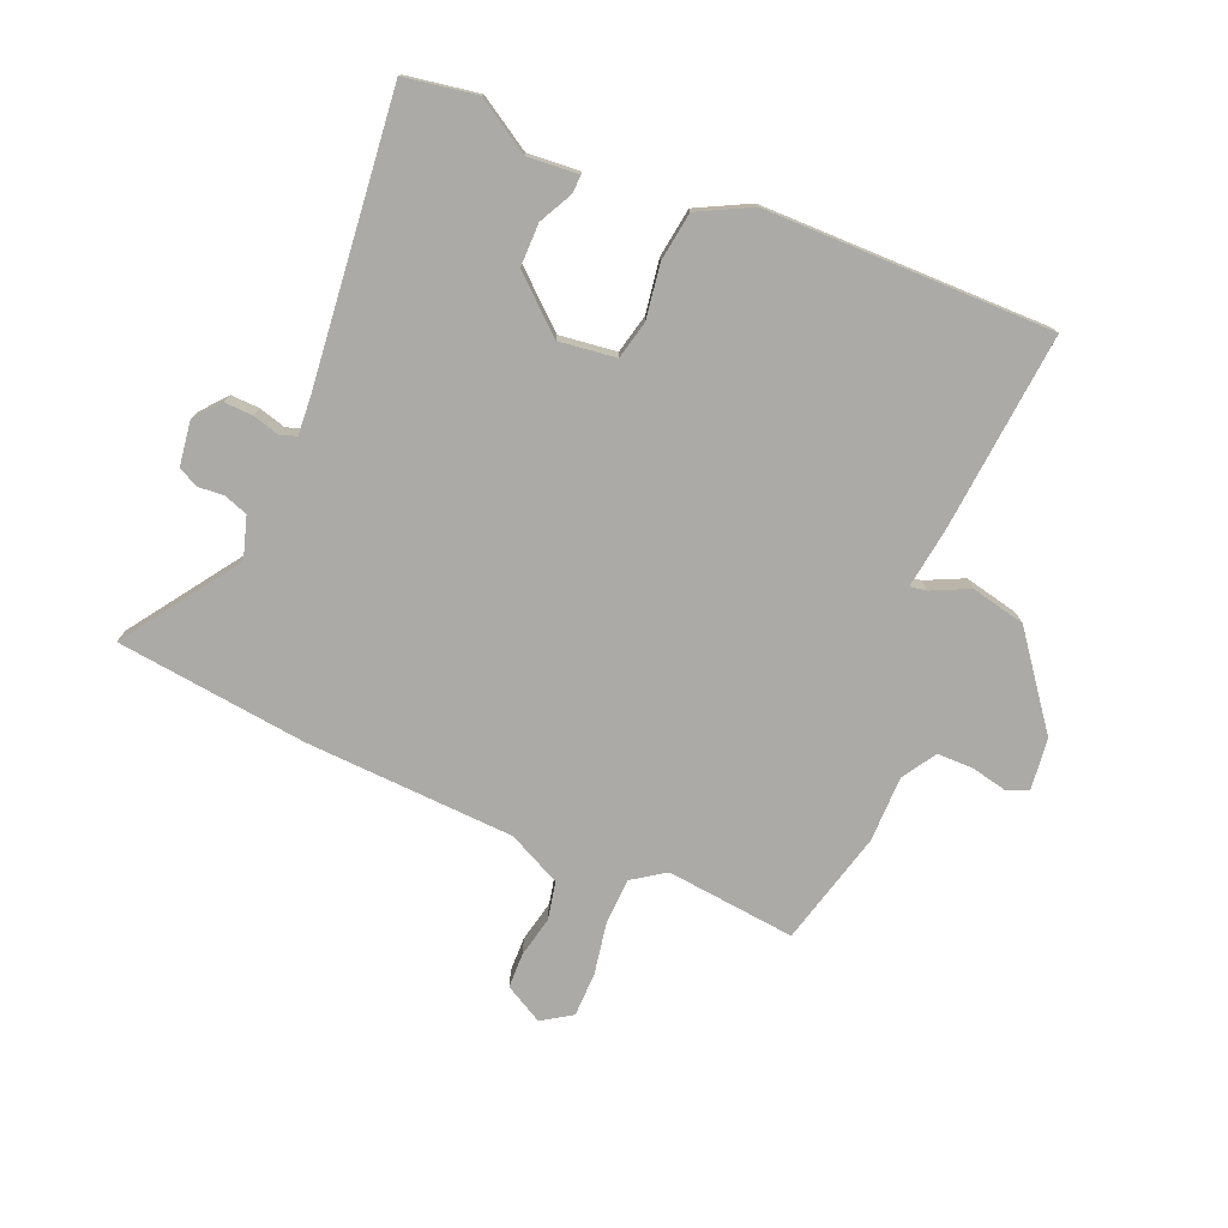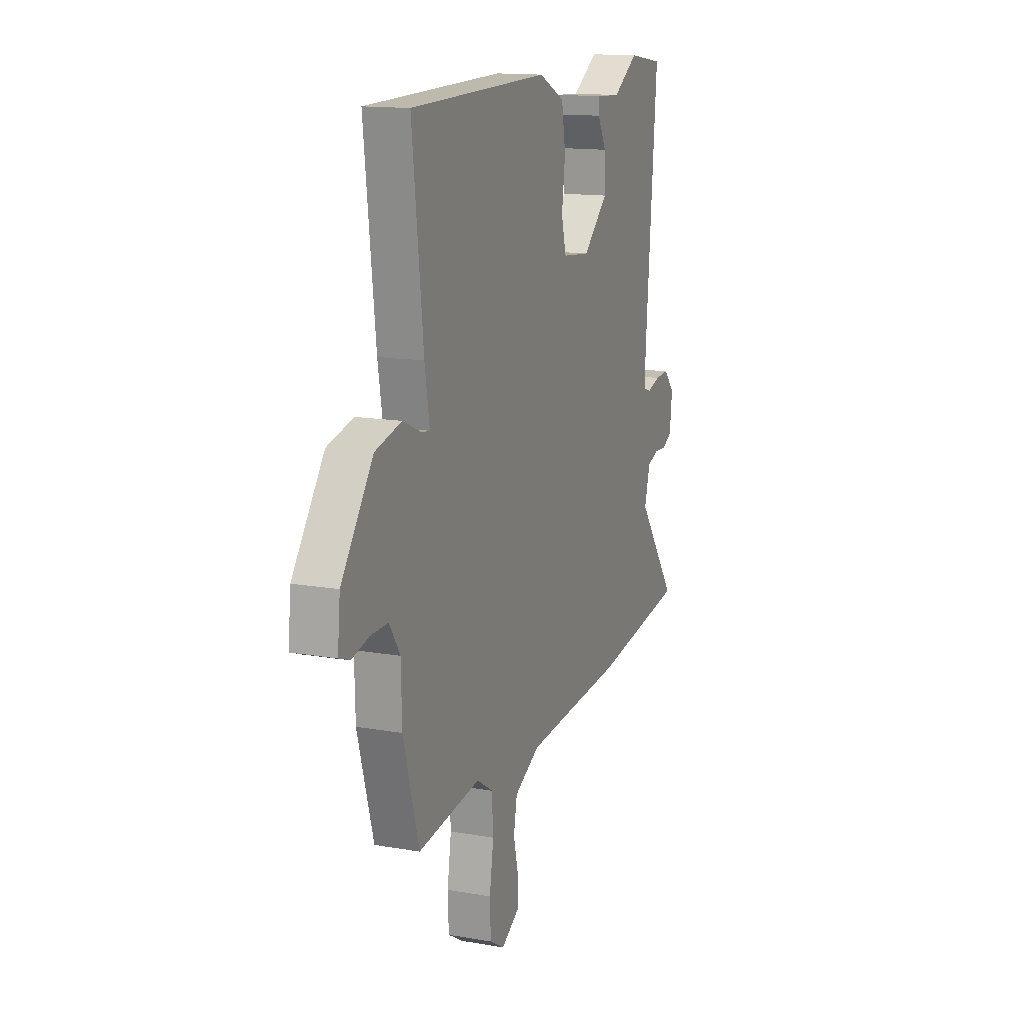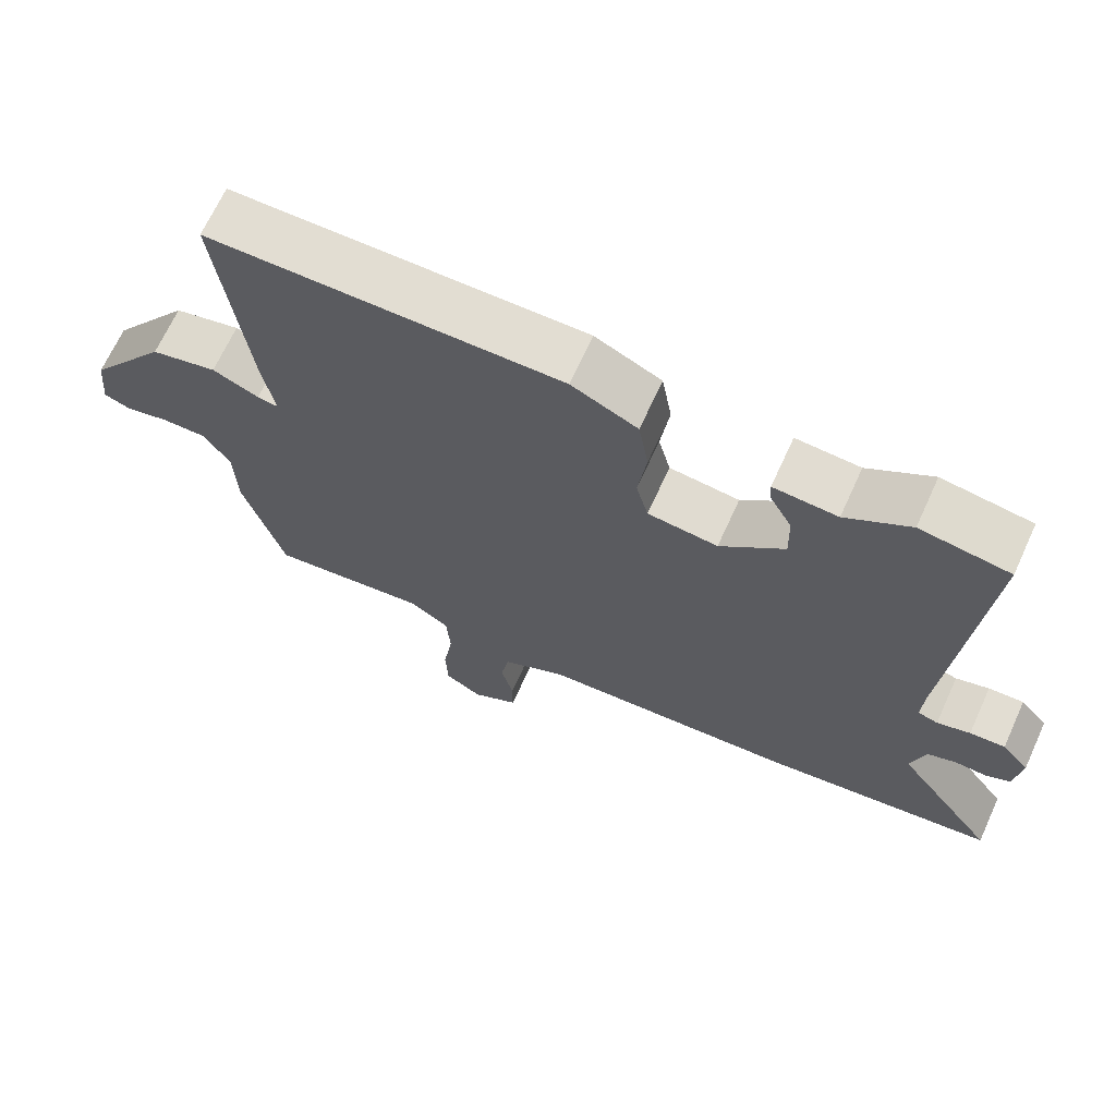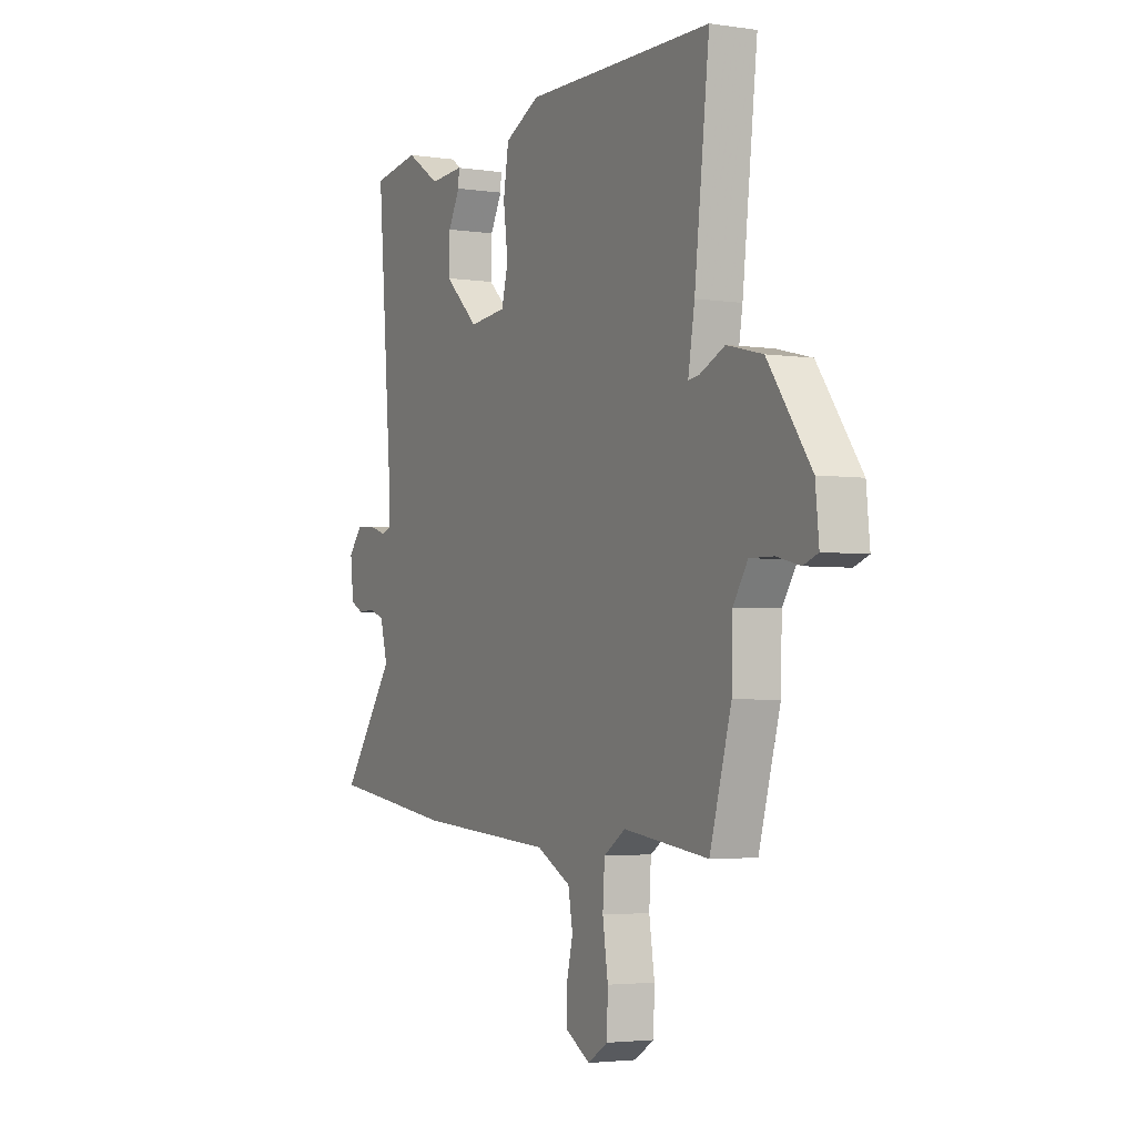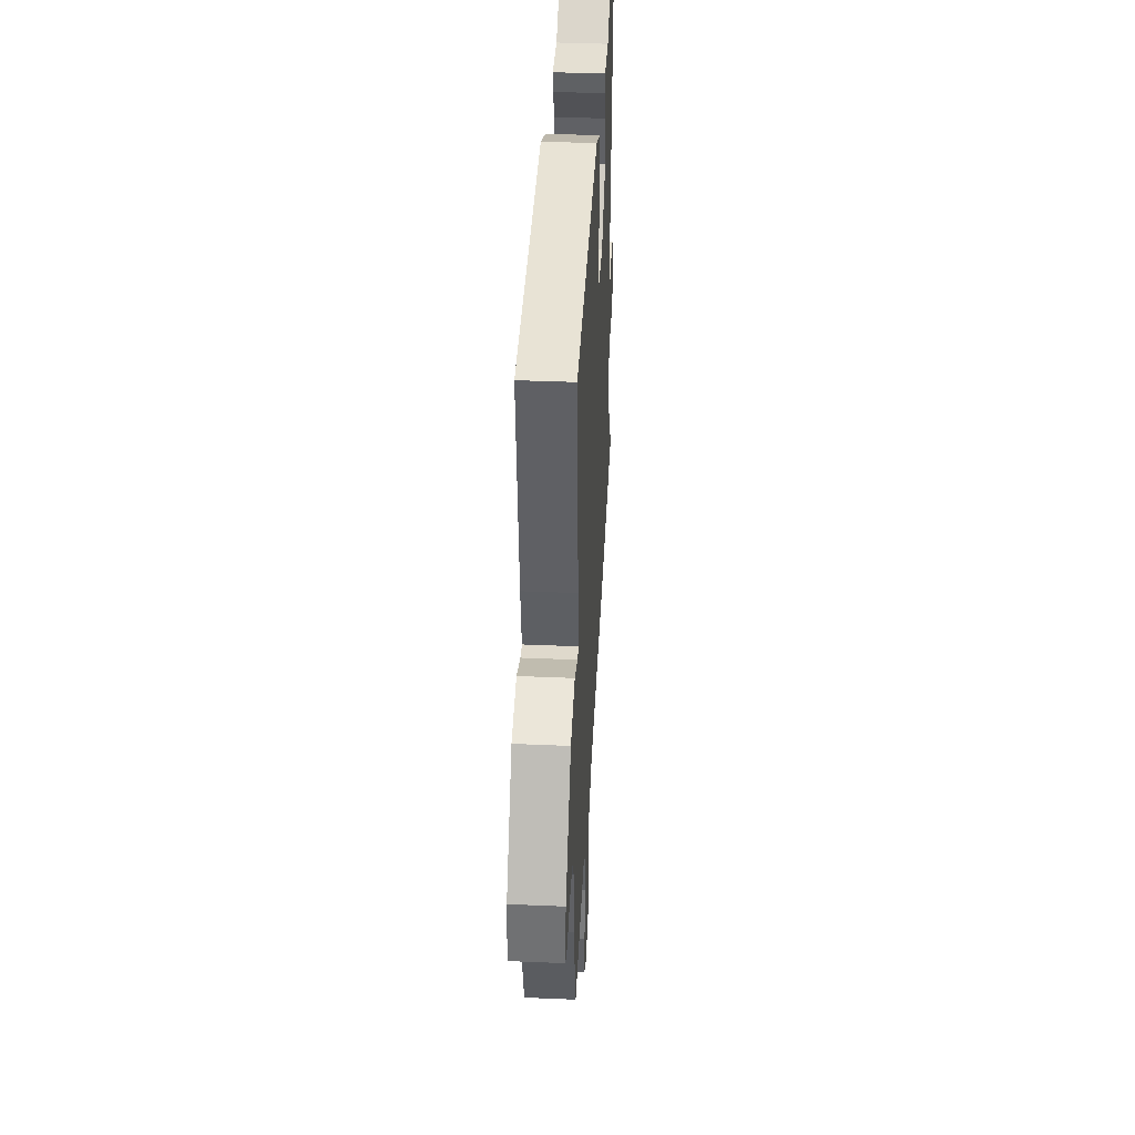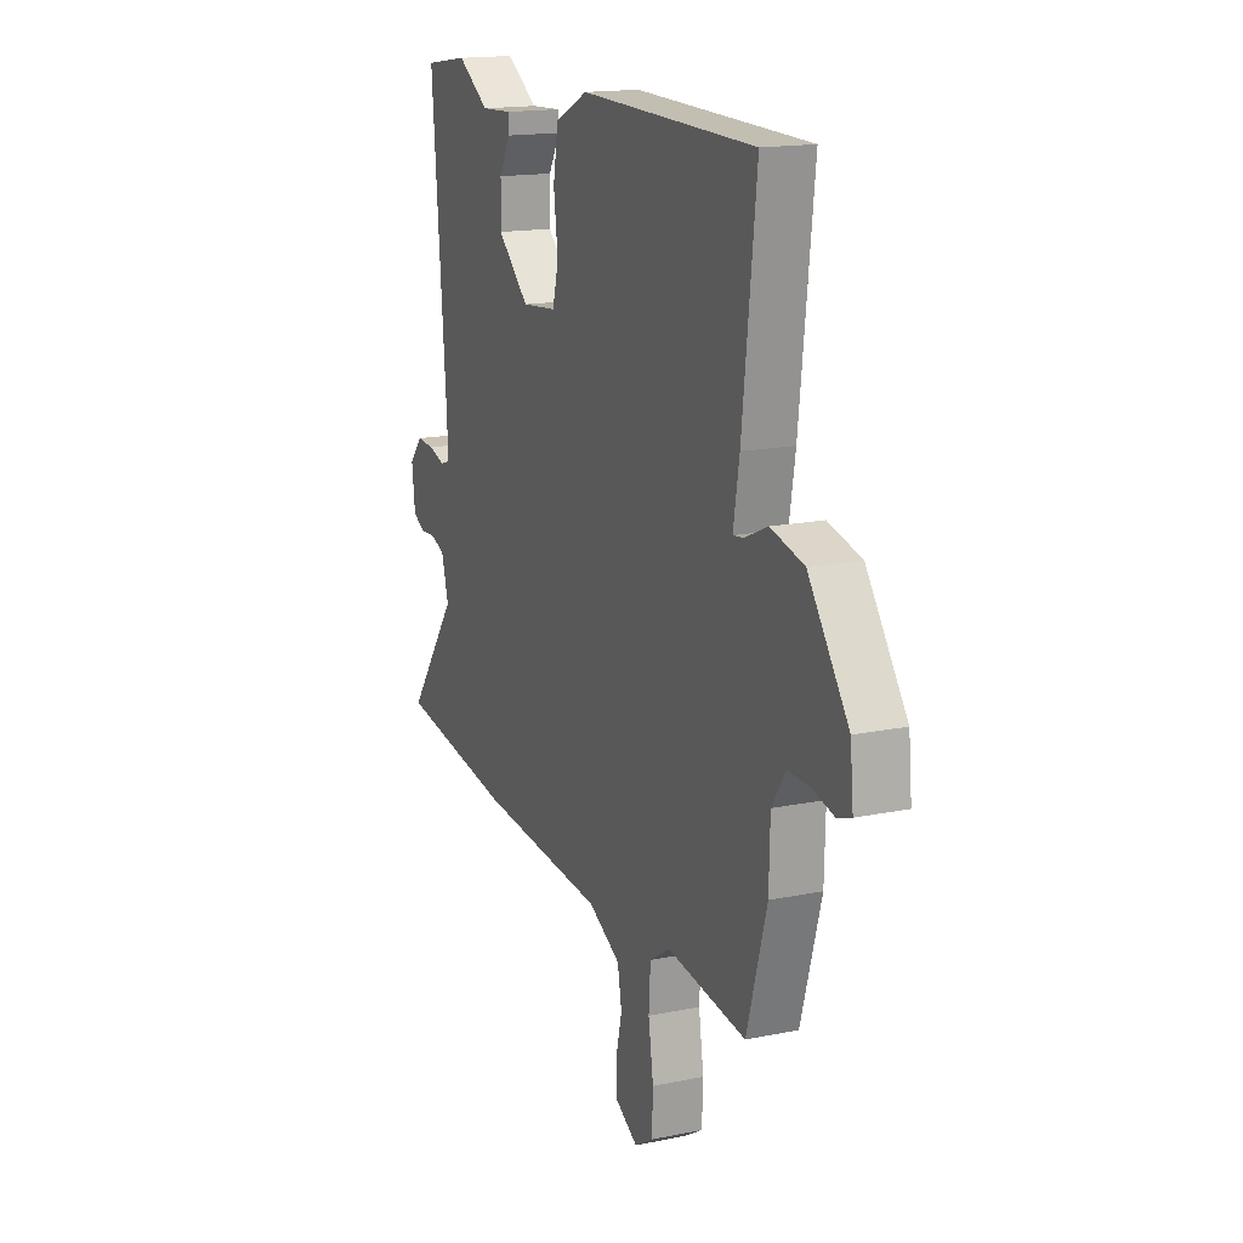
<metadata>
{"format":"obj","ext":"obj","renderer":"f3d","projection":"perspective","resolution":1024,"background":"white","views":[{"elev":-75.9,"azim":-21.4,"up":"+Y"},{"elev":14.4,"azim":111.0,"up":"+Z"},{"elev":68.3,"azim":-155.4,"up":"+Z"},{"elev":-3.3,"azim":63.2,"up":"+Z"},{"elev":40.1,"azim":93.0,"up":"+Z"},{"elev":16.4,"azim":67.1,"up":"+Z"}]}
</metadata>
<code>
v -0.563 0.07 0.491
v -0.439 0.07 0.509
v -0.35 0.07 0.451
v -0.261 0.07 0.456
v -0.263 0.07 0.425
v -0.294 0.07 0.368
v -0.296 0.07 0.294
v -0.207 0.07 0.212
v -0.109 0.07 0.222
v -0.092 0.07 0.288
v -0.104 0.07 0.38
v -0.09 0.07 0.464
v 0.002 0.07 0.508
v 0.494 0.07 0.499
v 0.455 0.07 0.157
v 0.438 0.07 0.056
v 0.467 0.07 0.06
v 0.532 0.07 0.089
v 0.625 0.07 0.066
v 0.737 0.07 -0.089
v 0.746 0.07 -0.179
v 0.708 0.07 -0.193
v 0.647 0.07 -0.178
v 0.585 0.07 -0.177
v 0.547 0.07 -0.235
v 0.544 0.07 -0.347
v 0.488 0.07 -0.543
v 0.266 0.07 -0.514
v 0.209 0.07 -0.551
v 0.204 0.07 -0.629
v 0.218 0.07 -0.72
v 0.215 0.07 -0.796
v 0.163 0.07 -0.828
v 0.098 0.07 -0.79
v 0.098 0.07 -0.73
v 0.115 0.07 -0.66
v 0.103 0.07 -0.595
v 0.013 0.07 -0.548
v -0.346 0.07 -0.522
v -0.674 0.07 -0.475
v -0.533 0.07 -0.282
v -0.553 0.07 -0.21
v -0.593 0.07 -0.195
v -0.638 0.07 -0.197
v -0.672 0.07 -0.179
v -0.681 0.07 -0.102
v -0.643 0.07 -0.059
v -0.594 0.07 -0.062
v -0.548 0.07 -0.076
v -0.52 0.07 -0.067
v -0.523 0.07 0
v -0.563 0 0.491
v -0.439 0 0.509
v -0.35 0 0.451
v -0.261 0 0.456
v -0.263 0 0.425
v -0.294 0 0.368
v -0.296 0 0.294
v -0.207 0 0.212
v -0.109 0 0.222
v -0.092 0 0.288
v -0.104 0 0.38
v -0.09 0 0.464
v 0.002 0 0.508
v 0.494 0 0.499
v 0.455 0 0.157
v 0.438 0 0.056
v 0.467 0 0.06
v 0.532 0 0.089
v 0.625 0 0.066
v 0.737 0 -0.089
v 0.746 0 -0.179
v 0.708 0 -0.193
v 0.647 0 -0.178
v 0.585 0 -0.177
v 0.547 0 -0.235
v 0.544 0 -0.347
v 0.488 0 -0.543
v 0.266 0 -0.514
v 0.209 0 -0.551
v 0.204 0 -0.629
v 0.218 0 -0.72
v 0.215 0 -0.796
v 0.163 0 -0.828
v 0.098 0 -0.79
v 0.098 0 -0.73
v 0.115 0 -0.66
v 0.103 0 -0.595
v 0.013 0 -0.548
v -0.346 0 -0.522
v -0.674 0 -0.475
v -0.533 0 -0.282
v -0.553 0 -0.21
v -0.593 0 -0.195
v -0.638 0 -0.197
v -0.672 0 -0.179
v -0.681 0 -0.102
v -0.643 0 -0.059
v -0.594 0 -0.062
v -0.548 0 -0.076
v -0.52 0 -0.067
v -0.523 0 0
f 46 47 48 49
f 44 45 46 49
f 43 44 49 50
f 42 43 50
f 41 42 50
f 38 39 40 41
f 38 41 50
f 37 38 50 51
f 33 34 35 36
f 33 36 37
f 30 31 32 33
f 29 30 33 37
f 28 29 37 51
f 25 26 27 28
f 24 25 28 51
f 20 21 22 23
f 17 18 19 20
f 16 17 20 23
f 13 14 15 16
f 10 11 12 13
f 9 10 13 16
f 8 9 16 23
f 3 4 5 6
f 3 6 7
f 2 3 7
f 1 2 7
f 51 1 7 8
f 8 23 24 51
f 100 99 98 97
f 100 97 96 95
f 101 100 95 94
f 101 94 93
f 101 93 92
f 92 91 90 89
f 101 92 89
f 102 101 89 88
f 87 86 85 84
f 88 87 84
f 84 83 82 81
f 88 84 81 80
f 102 88 80 79
f 79 78 77 76
f 102 79 76 75
f 74 73 72 71
f 71 70 69 68
f 74 71 68 67
f 67 66 65 64
f 64 63 62 61
f 67 64 61 60
f 74 67 60 59
f 57 56 55 54
f 58 57 54
f 58 54 53
f 58 53 52
f 59 58 52 102
f 102 75 74 59
f 1 52 53 2
f 2 53 54 3
f 3 54 55 4
f 4 55 56 5
f 5 56 57 6
f 6 57 58 7
f 7 58 59 8
f 8 59 60 9
f 9 60 61 10
f 10 61 62 11
f 11 62 63 12
f 12 63 64 13
f 13 64 65 14
f 14 65 66 15
f 15 66 67 16
f 16 67 68 17
f 17 68 69 18
f 18 69 70 19
f 19 70 71 20
f 20 71 72 21
f 21 72 73 22
f 22 73 74 23
f 23 74 75 24
f 24 75 76 25
f 25 76 77 26
f 26 77 78 27
f 27 78 79 28
f 28 79 80 29
f 29 80 81 30
f 30 81 82 31
f 31 82 83 32
f 32 83 84 33
f 33 84 85 34
f 34 85 86 35
f 35 86 87 36
f 36 87 88 37
f 37 88 89 38
f 38 89 90 39
f 39 90 91 40
f 40 91 92 41
f 41 92 93 42
f 42 93 94 43
f 43 94 95 44
f 44 95 96 45
f 45 96 97 46
f 46 97 98 47
f 47 98 99 48
f 48 99 100 49
f 49 100 101 50
f 50 101 102 51
f 51 102 52 1

</code>
